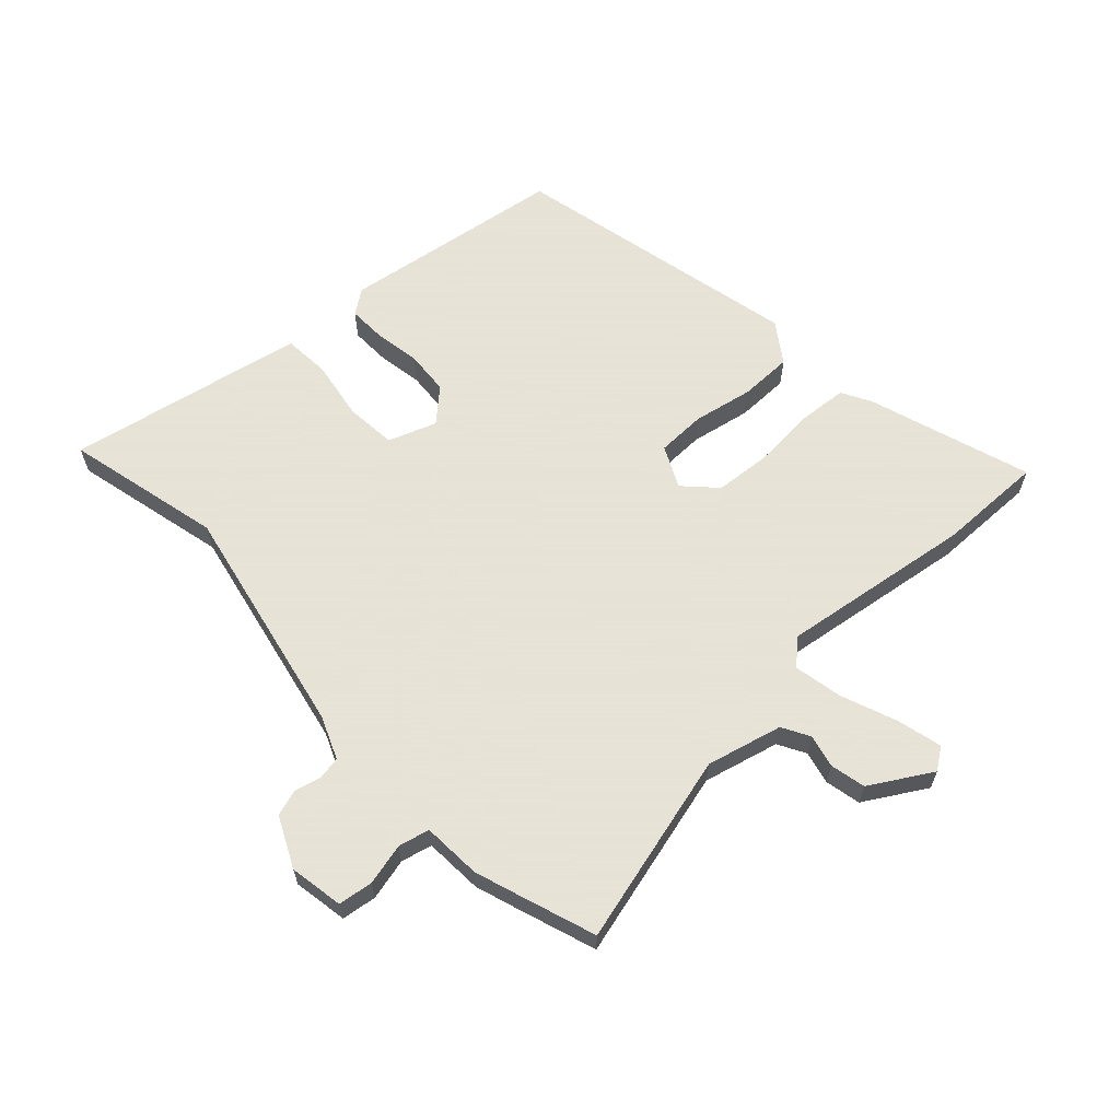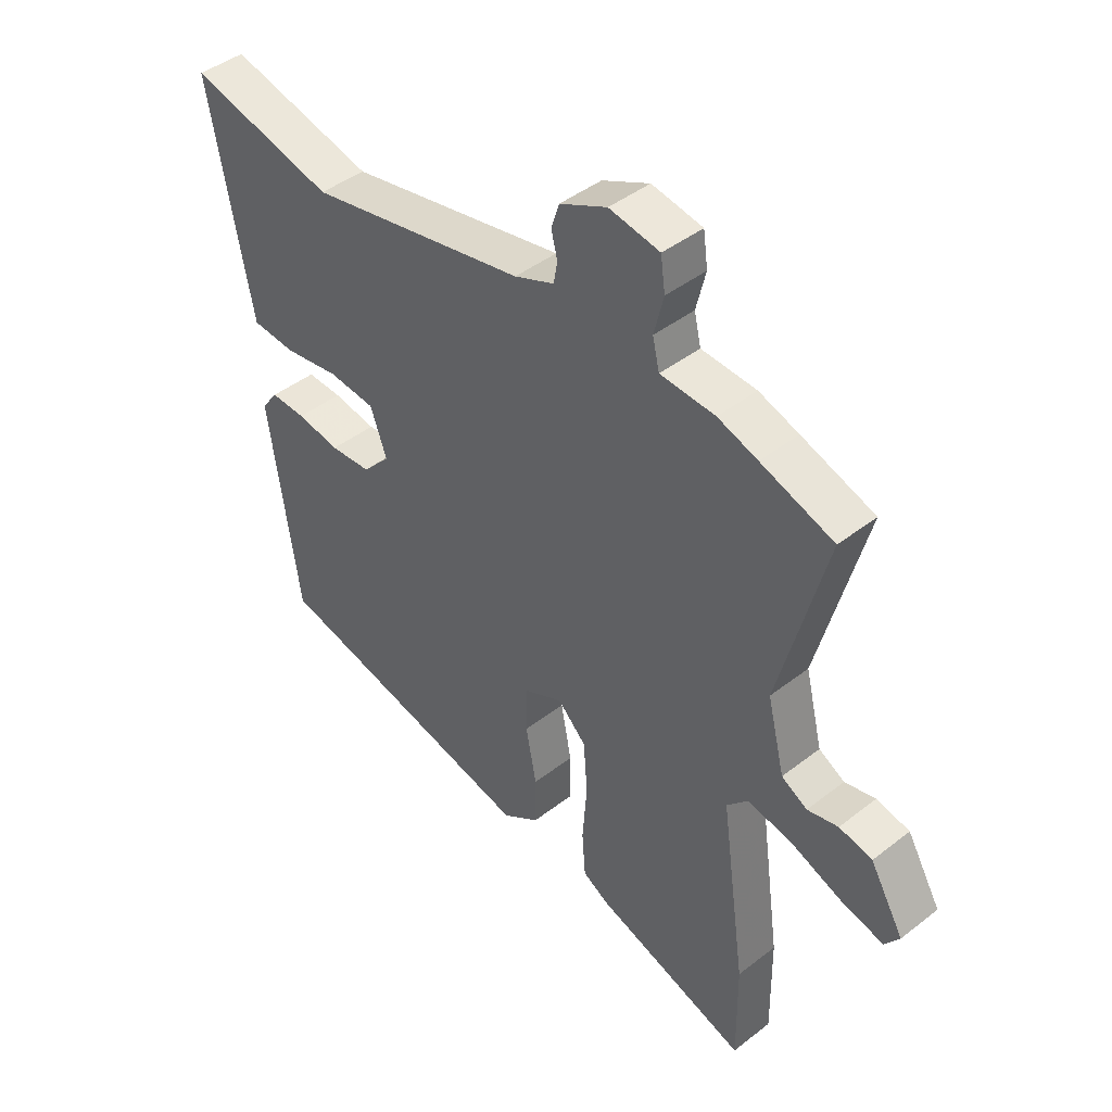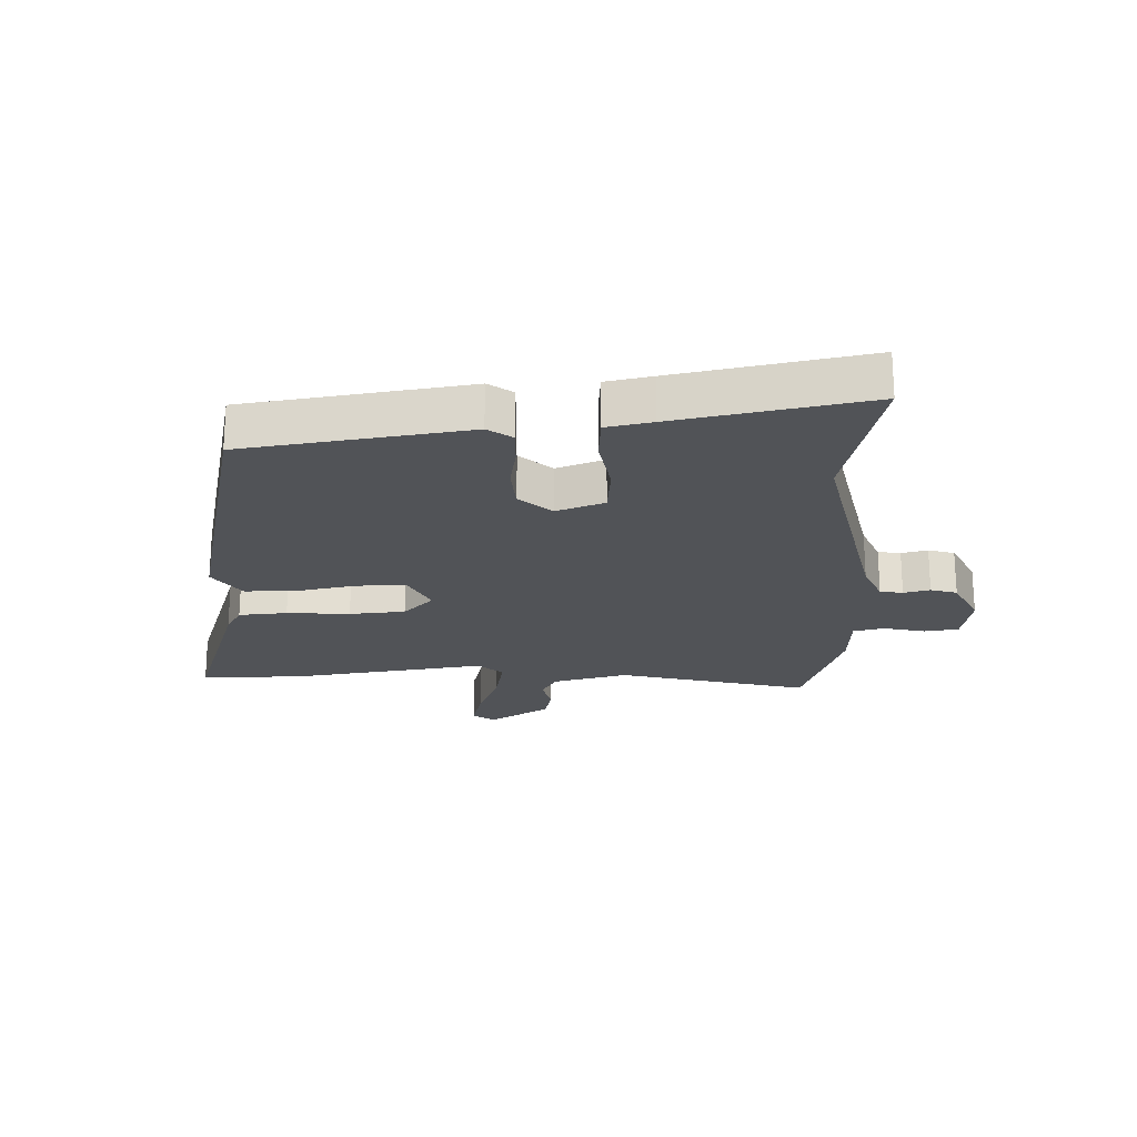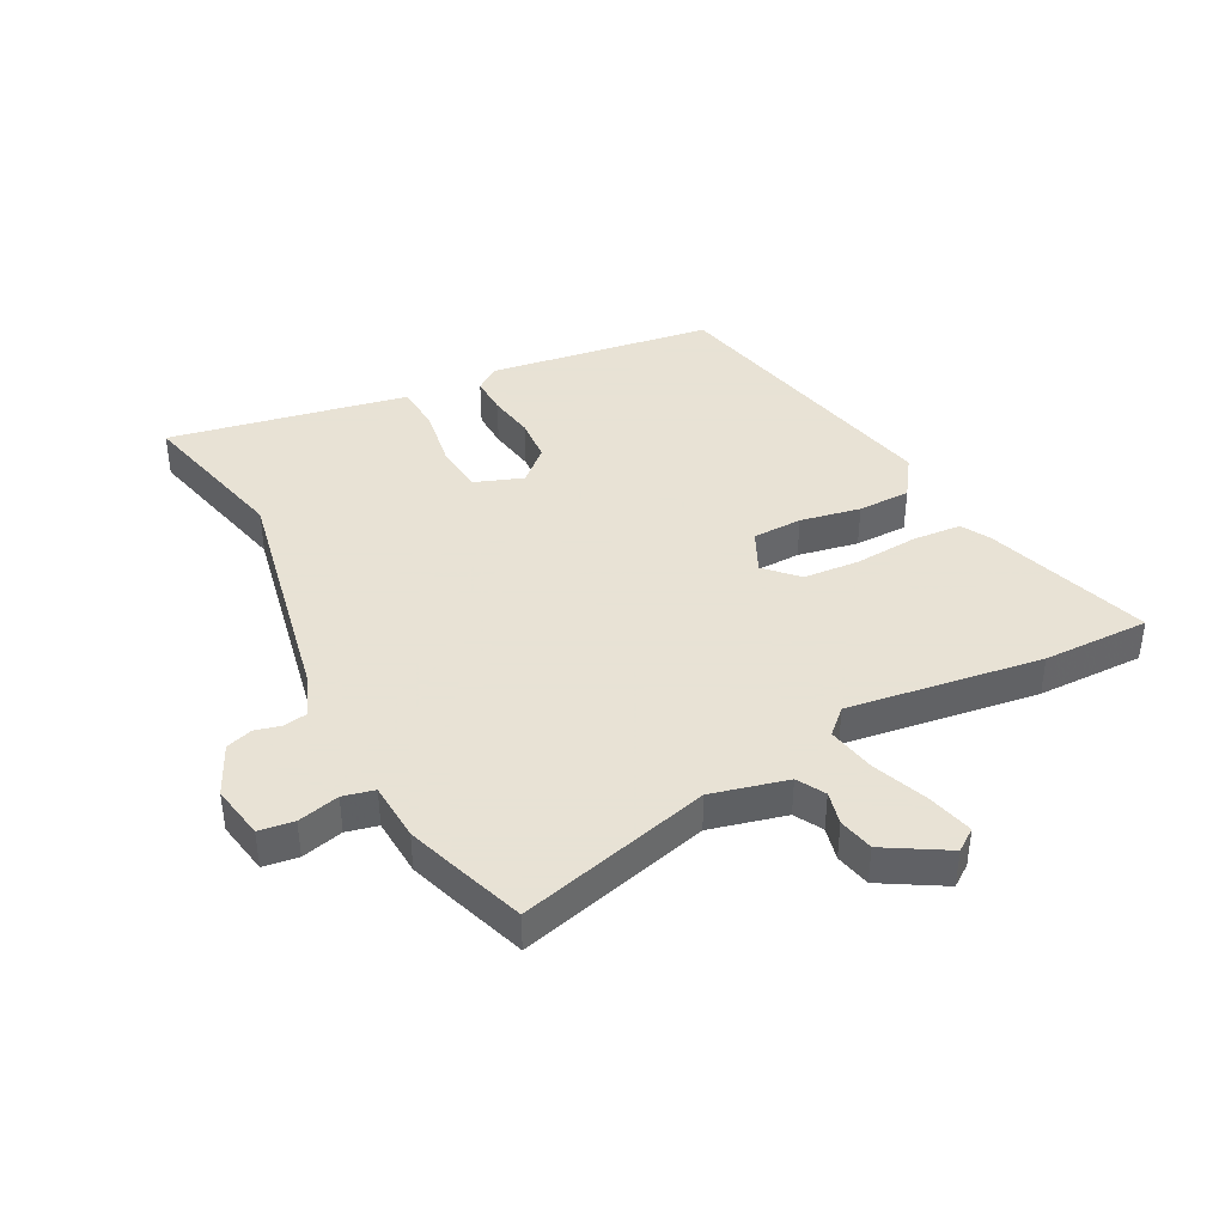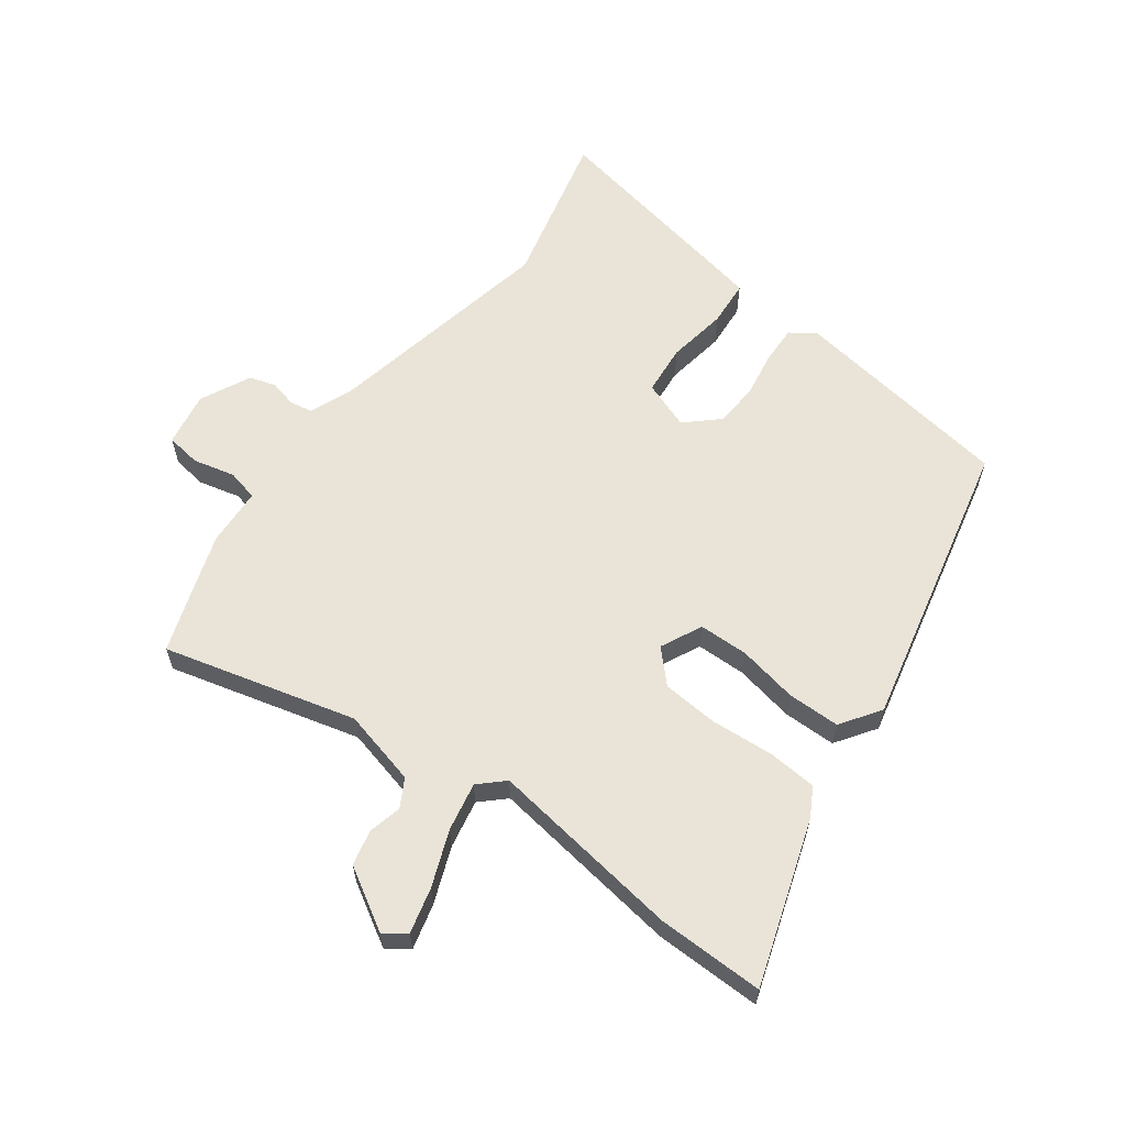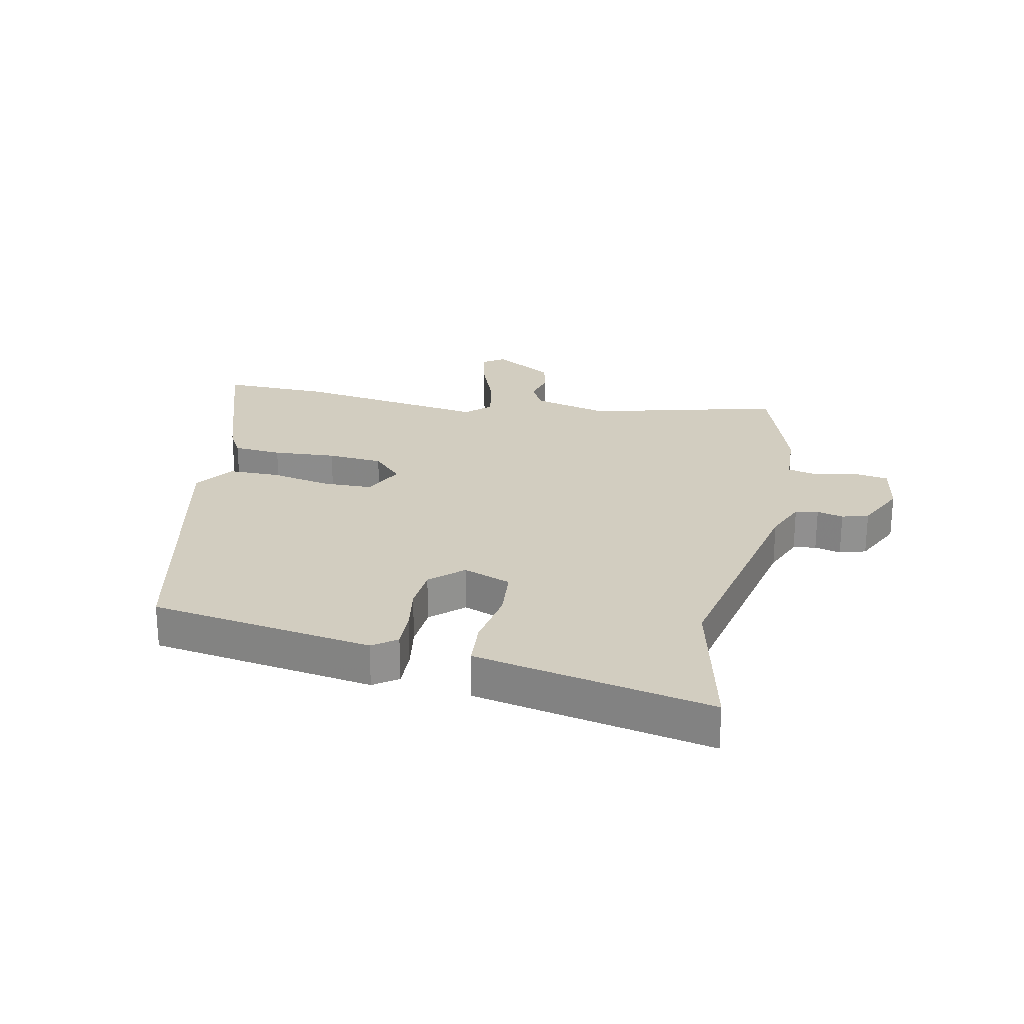
<metadata>
{"format":"obj","ext":"obj","renderer":"f3d","projection":"perspective","resolution":1024,"background":"white","views":[{"elev":62.8,"azim":47.3,"up":"+Y"},{"elev":43.5,"azim":47.4,"up":"+Z"},{"elev":-21.7,"azim":-87.8,"up":"+Y"},{"elev":40.6,"azim":62.6,"up":"+Y"},{"elev":60.9,"azim":126.6,"up":"+Y"},{"elev":24.4,"azim":-77.7,"up":"+Y"}]}
</metadata>
<code>
v -0.607 0.07 0.526
v -0.347 0.07 0.463
v 0.042 0.07 0.541
v 0.113 0.07 0.57
v 0.12 0.07 0.608
v 0.109 0.07 0.652
v 0.123 0.07 0.696
v 0.207 0.07 0.736
v 0.297 0.07 0.72
v 0.305 0.07 0.662
v 0.288 0.07 0.593
v 0.3 0.07 0.541
v 0.398 0.07 0.535
v 0.469 0.07 0.511
v 0.599 0.07 0.466
v 0.515 0.07 0.147
v 0.546 0.07 0.021
v 0.592 0.07 -0.005
v 0.647 0.07 0.008
v 0.706 0.07 -0.005
v 0.766 0.07 -0.107
v 0.74 0.07 -0.143
v 0.665 0.07 -0.124
v 0.573 0.07 -0.088
v 0.492 0.07 -0.072
v 0.454 0.07 -0.112
v 0.499 0.07 -0.434
v 0.501 0.07 -0.611
v 0.229 0.07 -0.521
v 0.181 0.07 -0.494
v 0.175 0.07 -0.413
v 0.183 0.07 -0.308
v 0.176 0.07 -0.215
v 0.125 0.07 -0.165
v 0.056 0.07 -0.198
v 0.054 0.07 -0.28
v 0.073 0.07 -0.38
v 0.072 0.07 -0.467
v 0.006 0.07 -0.512
v -0.478 0.07 -0.402
v -0.532 0.07 -0.03
v -0.503 0.07 0.01
v -0.44 0.07 0.008
v -0.363 0.07 -0.005
v -0.29 0.07 0
v -0.241 0.07 0.053
v -0.27 0.07 0.133
v -0.354 0.07 0.141
v -0.454 0.07 0.125
v -0.531 0.07 0.131
v -0.546 0.07 0.207
v -0.607 0 0.526
v -0.347 0 0.463
v 0.042 0 0.541
v 0.113 0 0.57
v 0.12 0 0.608
v 0.109 0 0.652
v 0.123 0 0.696
v 0.207 0 0.736
v 0.297 0 0.72
v 0.305 0 0.662
v 0.288 0 0.593
v 0.3 0 0.541
v 0.398 0 0.535
v 0.469 0 0.511
v 0.599 0 0.466
v 0.515 0 0.147
v 0.546 0 0.021
v 0.592 0 -0.005
v 0.647 0 0.008
v 0.706 0 -0.005
v 0.766 0 -0.107
v 0.74 0 -0.143
v 0.665 0 -0.124
v 0.573 0 -0.088
v 0.492 0 -0.072
v 0.454 0 -0.112
v 0.499 0 -0.434
v 0.501 0 -0.611
v 0.229 0 -0.521
v 0.181 0 -0.494
v 0.175 0 -0.413
v 0.183 0 -0.308
v 0.176 0 -0.215
v 0.125 0 -0.165
v 0.056 0 -0.198
v 0.054 0 -0.28
v 0.073 0 -0.38
v 0.072 0 -0.467
v 0.006 0 -0.512
v -0.478 0 -0.402
v -0.532 0 -0.03
v -0.503 0 0.01
v -0.44 0 0.008
v -0.363 0 -0.005
v -0.29 0 0
v -0.241 0 0.053
v -0.27 0 0.133
v -0.354 0 0.141
v -0.454 0 0.125
v -0.531 0 0.131
v -0.546 0 0.207
f 51 1 2
f 50 51 2
f 49 50 2
f 48 49 2
f 47 48 2 3
f 46 47 3 4
f 42 43 44
f 41 42 44
f 40 41 44
f 39 40 44
f 38 39 44
f 37 38 44
f 36 37 44
f 35 36 44 45
f 34 35 45 46
f 30 31 32
f 29 30 32
f 28 29 32
f 27 28 32
f 26 27 32
f 25 26 32 33
f 22 23 24
f 21 22 24
f 20 21 24
f 19 20 24
f 18 19 24
f 17 18 24 25
f 25 33 34
f 17 25 34
f 16 17 34
f 16 34 46
f 15 16 46
f 14 15 46
f 13 14 46
f 12 13 46
f 9 10 11
f 8 9 11
f 7 8 11
f 6 7 11
f 5 6 11
f 11 12 46 4
f 4 5 11
f 53 52 102
f 53 102 101
f 53 101 100
f 53 100 99
f 54 53 99 98
f 55 54 98 97
f 95 94 93
f 95 93 92
f 95 92 91
f 95 91 90
f 95 90 89
f 95 89 88
f 95 88 87
f 96 95 87 86
f 97 96 86 85
f 83 82 81
f 83 81 80
f 83 80 79
f 83 79 78
f 83 78 77
f 84 83 77 76
f 75 74 73
f 75 73 72
f 75 72 71
f 75 71 70
f 75 70 69
f 76 75 69 68
f 85 84 76
f 85 76 68
f 85 68 67
f 97 85 67
f 97 67 66
f 97 66 65
f 97 65 64
f 97 64 63
f 62 61 60
f 62 60 59
f 62 59 58
f 62 58 57
f 62 57 56
f 55 97 63 62
f 62 56 55
f 1 52 53 2
f 2 53 54 3
f 3 54 55 4
f 4 55 56 5
f 5 56 57 6
f 6 57 58 7
f 7 58 59 8
f 8 59 60 9
f 9 60 61 10
f 10 61 62 11
f 11 62 63 12
f 12 63 64 13
f 13 64 65 14
f 14 65 66 15
f 15 66 67 16
f 16 67 68 17
f 17 68 69 18
f 18 69 70 19
f 19 70 71 20
f 20 71 72 21
f 21 72 73 22
f 22 73 74 23
f 23 74 75 24
f 24 75 76 25
f 25 76 77 26
f 26 77 78 27
f 27 78 79 28
f 28 79 80 29
f 29 80 81 30
f 30 81 82 31
f 31 82 83 32
f 32 83 84 33
f 33 84 85 34
f 34 85 86 35
f 35 86 87 36
f 36 87 88 37
f 37 88 89 38
f 38 89 90 39
f 39 90 91 40
f 40 91 92 41
f 41 92 93 42
f 42 93 94 43
f 43 94 95 44
f 44 95 96 45
f 45 96 97 46
f 46 97 98 47
f 47 98 99 48
f 48 99 100 49
f 49 100 101 50
f 50 101 102 51
f 51 102 52 1

</code>
